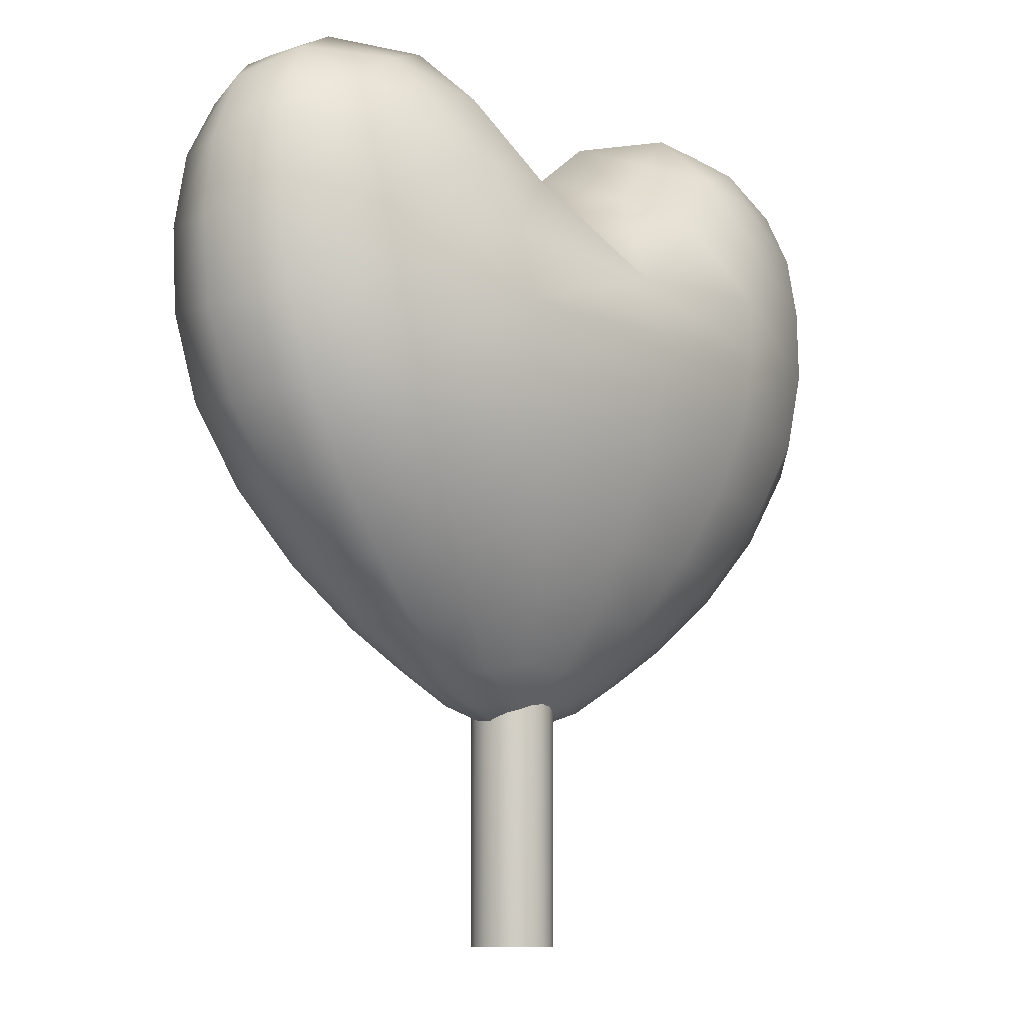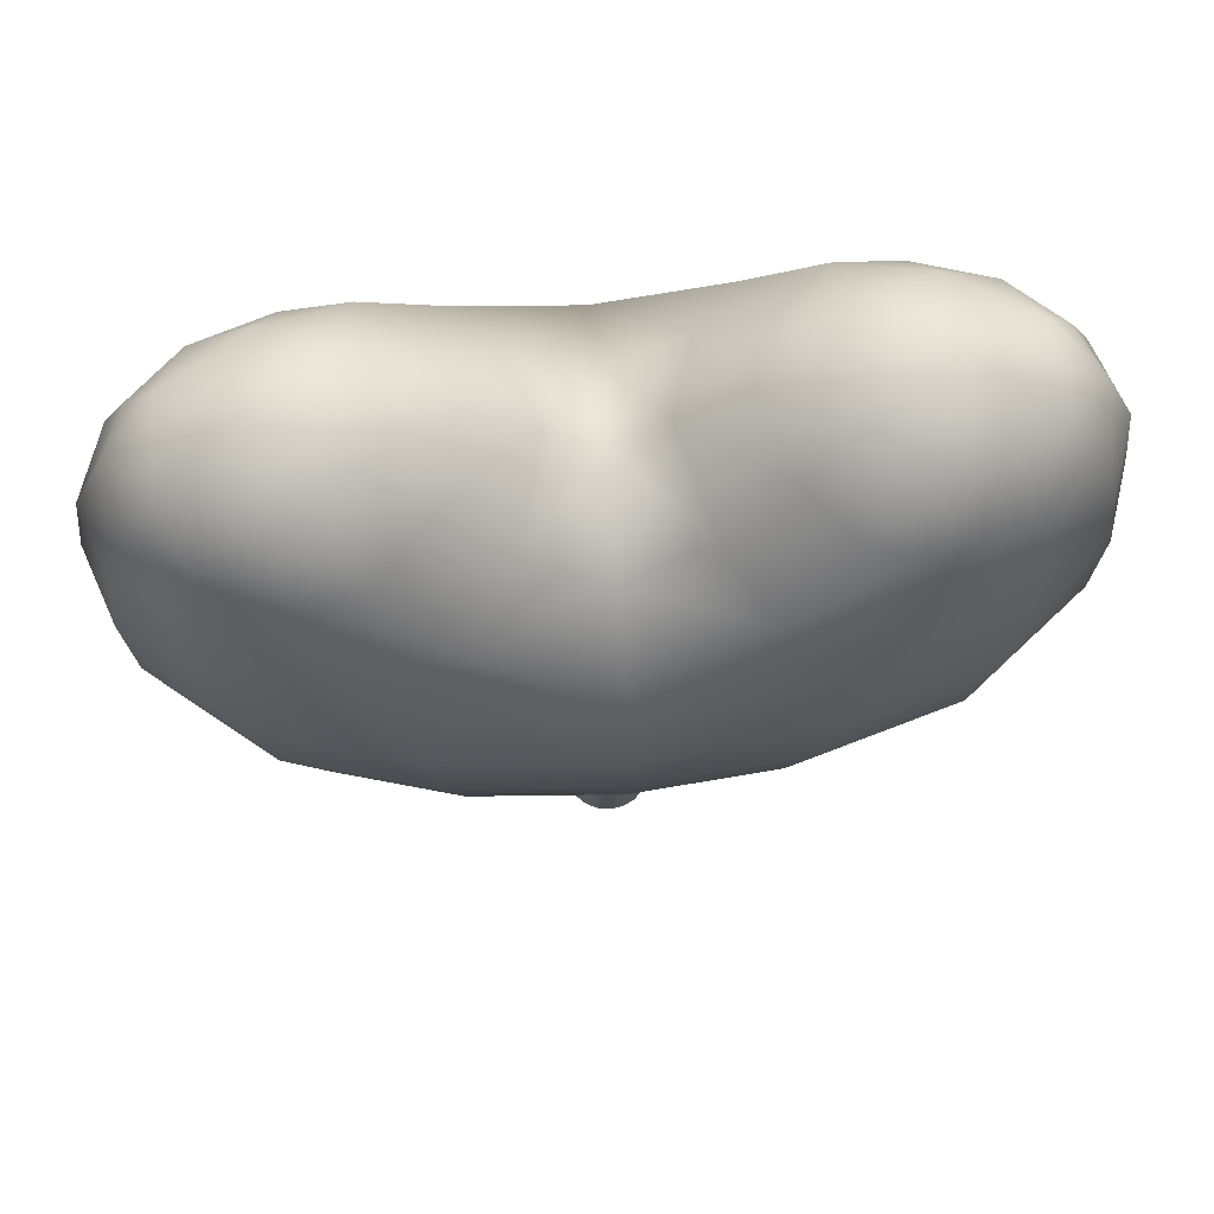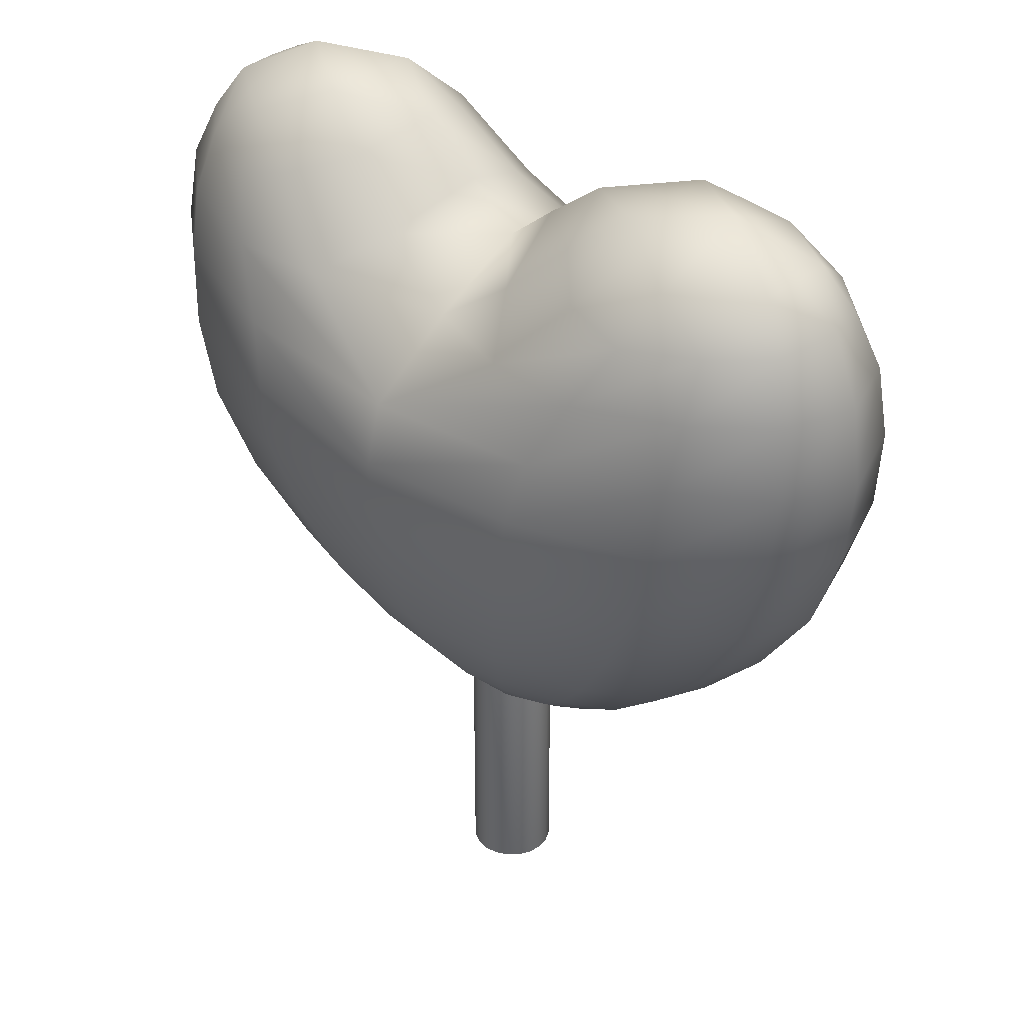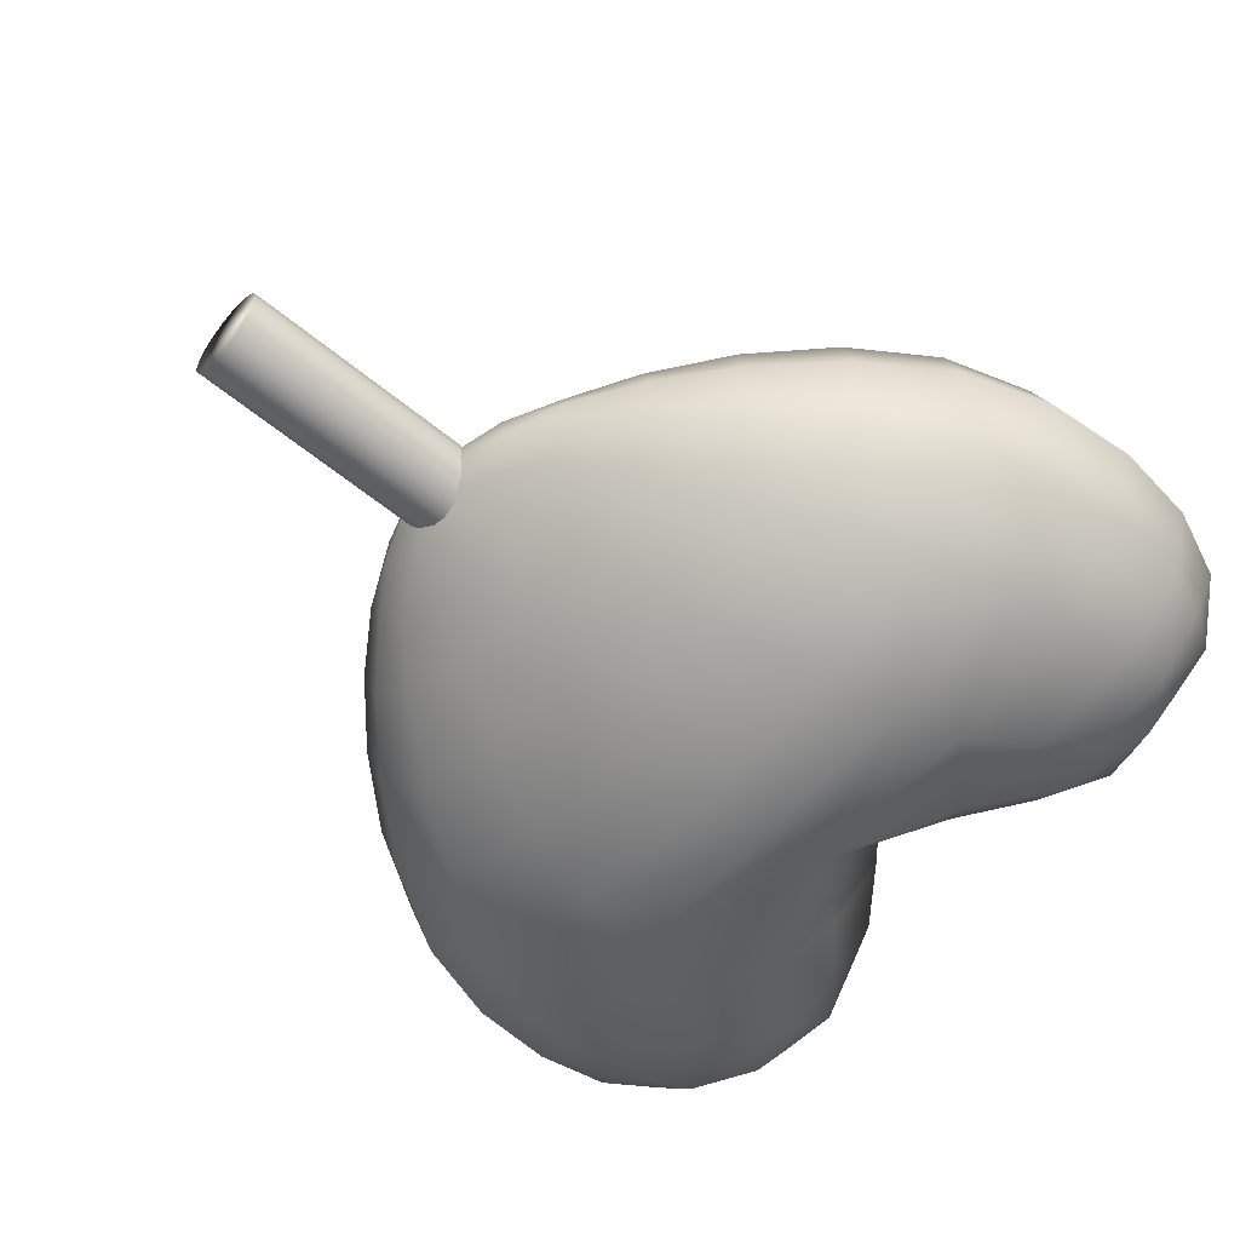
<metadata>
{"format":"obj","ext":"obj","renderer":"f3d","projection":"perspective","resolution":1024,"background":"white","views":[{"elev":-9.1,"azim":132.8,"up":"+Y"},{"elev":68.0,"azim":-5.3,"up":"+Y"},{"elev":35.1,"azim":43.4,"up":"+Y"},{"elev":-58.2,"azim":49.4,"up":"+Z"}]}
</metadata>
<code>
g meger3d_Char_sundries_C4_1
v -0.09821 -0.1848 -0.05232
v -0.05531 -0.176 -0.07298
v -0.08288 -0.1271 -0.1089
v -0.1526 -0.1316 -0.08459
v -0.1149 -0.05804 -0.1483
v -0.2093 -0.06465 -0.1169
v -6.104e-07 -0.05707 -0.1585
v -6.104e-07 -0.1261 -0.1174
v -6.104e-07 -0.1807 -0.07557
v -0.1959 -0.1412 -0.0459
v -0.2628 -0.08057 -0.06387
v -0.2109 -0.1473 0
v -0.1446 -0.1905 0
v -0.137 -0.1835 -0.02988
v -0.2793 -0.09087 0
v -0.1432 0.02205 -0.1787
v -0.2608 0.0127 -0.1414
v -0.1647 0.1028 -0.1963
v -0.3006 0.09557 -0.1553
v -6.104e-07 0.1033 -0.2095
v -6.104e-07 0.02419 -0.1907
v -0.3274 -0.006796 -0.07735
v -0.3478 -0.01908 0
v -0.3791 0.07621 -0.08497
v -0.4039 0.06349 0
v -0.1764 0.1736 -0.1971
v -0.3223 0.1791 -0.1559
v -0.1926 0.2417 -0.1855
v -0.3324 0.2572 -0.1467
v -6.104e-07 0.2288 -0.1932
v -6.104e-07 0.1659 -0.2104
v -0.4075 0.1645 -0.08532
v -0.4349 0.1522 0
v -0.416 0.2503 -0.08028
v -0.4437 0.2412 0
v -0.2277 0.314 -0.1656
v -0.3375 0.3241 -0.131
v -0.2577 0.3741 -0.1333
v -0.3335 0.3812 -0.1049
v -0.1944 0.3922 -0.127
v -0.1259 0.3137 -0.1588
v -0.0807 0.3515 -0.09394
v -6.104e-07 0.2927 -0.1007
v -0.143 0.4101 -0.07561
v -0.1156 0.4377 0
v -0.05283 0.3887 0
v -6.104e-07 0.3444 0
v -0.4081 0.3257 -0.07169
v -0.4336 0.3244 0
v -0.3849 0.3822 -0.05771
v -0.4049 0.3936 0
v -0.2764 0.423 -0.09448
v -0.3163 0.426 -0.0673
v -0.2818 0.4685 0
v -0.2387 0.4401 -0.07441
v -0.2006 0.4565 -0.05358
v -0.2008 0.4583 0
v -0.3562 0.4279 -0.04089
v -0.3564 0.4294 0
v 0.05283 0.3887 0
v 0.0807 0.3515 -0.09394
v 0.1259 0.3137 -0.1588
v 0.1926 0.2417 -0.1855
v 0.1764 0.1736 -0.1971
v 0.1647 0.1028 -0.1963
v 0.3006 0.09557 -0.1553
v 0.2608 0.0127 -0.1414
v 0.1432 0.02205 -0.1787
v 0.2093 -0.06465 -0.1169
v 0.1149 -0.05804 -0.1483
v 0.1526 -0.1316 -0.08459
v 0.08288 -0.1271 -0.1089
v 0.09821 -0.1848 -0.05232
v 0.05531 -0.176 -0.07298
v 0.137 -0.1835 -0.02988
v 0.1959 -0.1412 -0.0459
v 0.1446 -0.1905 0
v 0.2109 -0.1473 0
v 0.2628 -0.08057 -0.06387
v 0.2793 -0.09087 0
v 0.3274 -0.006796 -0.07735
v 0.3478 -0.01908 0
v 0.3791 0.07621 -0.08497
v 0.4039 0.06349 0
v 0.4075 0.1645 -0.08532
v 0.4349 0.1522 0
v 0.3223 0.1791 -0.1559
v 0.3324 0.2572 -0.1467
v 0.416 0.2503 -0.08028
v 0.4437 0.2412 0
v 0.2277 0.314 -0.1656
v 0.3375 0.3241 -0.131
v 0.1944 0.3922 -0.127
v 0.2577 0.3741 -0.1333
v 0.3335 0.3812 -0.1049
v 0.143 0.4101 -0.07561
v 0.1156 0.4377 0
v 0.4081 0.3257 -0.07169
v 0.4336 0.3244 0
v 0.3849 0.3822 -0.05771
v 0.4049 0.3936 0
v 0.2764 0.423 -0.09448
v 0.3163 0.426 -0.0673
v 0.2387 0.4401 -0.07441
v 0.2818 0.4685 0
v 0.2006 0.4565 -0.05358
v 0.2008 0.4583 0
v 0.3562 0.4279 -0.04089
v 0.3564 0.4294 0
v -6.104e-07 -0.1807 0.07557
v -0.05531 -0.176 0.07298
v -0.08288 -0.1271 0.1089
v -6.104e-07 -0.1261 0.1174
v -0.1149 -0.05804 0.1483
v -6.104e-07 -0.05707 0.1585
v -0.2093 -0.06465 0.1169
v -0.1526 -0.1316 0.08459
v -0.09821 -0.1848 0.05232
v -0.1959 -0.1412 0.0459
v -0.137 -0.1835 0.02988
v -0.2628 -0.08057 0.06387
v -0.2793 -0.09087 0
v -0.2109 -0.1473 0
v -0.1446 -0.1905 0
v -0.1432 0.02205 0.1787
v -6.104e-07 0.02419 0.1907
v -0.1647 0.1028 0.1963
v -6.104e-07 0.1033 0.2095
v -0.3006 0.09557 0.1553
v -0.2608 0.0127 0.1414
v -0.3274 -0.006796 0.07735
v -0.3791 0.07621 0.08497
v -0.4039 0.06349 0
v -0.3478 -0.01908 0
v -0.1764 0.1736 0.1971
v -6.104e-07 0.1659 0.2104
v -0.1926 0.2417 0.1855
v -6.104e-07 0.2288 0.1932
v -0.3324 0.2572 0.1467
v -0.3223 0.1791 0.1559
v -0.4075 0.1645 0.08532
v -0.416 0.2503 0.08028
v -0.4437 0.2412 0
v -0.4349 0.1522 0
v -0.2277 0.314 0.1656
v -0.1259 0.3137 0.1588
v -6.104e-07 0.2927 0.1007
v -0.0807 0.3515 0.09394
v -6.104e-07 0.3444 0
v -0.05283 0.3887 0
v -0.143 0.4101 0.07561
v -0.1156 0.4377 0
v -0.1944 0.3922 0.127
v -0.2577 0.3741 0.1333
v -0.3335 0.3812 0.1049
v -0.3375 0.3241 0.131
v -0.4081 0.3257 0.07169
v -0.3849 0.3822 0.05771
v -0.4049 0.3936 0
v -0.4336 0.3244 0
v -0.2006 0.4565 0.05358
v -0.2008 0.4583 0
v -0.2818 0.4685 0
v -0.2387 0.4401 0.07441
v -0.2764 0.423 0.09448
v -0.3163 0.426 0.0673
v -0.3562 0.4279 0.04089
v -0.3564 0.4294 0
v -0.03265 -0.2136 -0.04333
v -6.104e-07 -0.2142 -0.04308
v -6.104e-07 -0.2458 0
v -0.05832 -0.2158 -0.02995
v -0.08519 -0.2167 -0.01713
v -0.0848 -0.2174 0
v 0.03265 -0.2136 -0.04333
v 0.05832 -0.2158 -0.02995
v 0.08519 -0.2167 -0.01713
v 0.0848 -0.2174 0
v -0.03265 -0.2136 0.04333
v -0.05832 -0.2158 0.02995
v -6.104e-07 -0.2458 0
v -6.104e-07 -0.2142 0.04308
v -0.08519 -0.2167 0.01713
v -0.0848 -0.2174 0
v 0.03265 -0.2136 0.04333
v 0.05531 -0.176 0.07298
v 0.08288 -0.1271 0.1089
v 0.1526 -0.1316 0.08459
v 0.09821 -0.1848 0.05232
v 0.2093 -0.06465 0.1169
v 0.1149 -0.05804 0.1483
v 0.1959 -0.1412 0.0459
v 0.137 -0.1835 0.02988
v 0.2109 -0.1473 0
v 0.1446 -0.1905 0
v 0.2793 -0.09087 0
v 0.2628 -0.08057 0.06387
v 0.1432 0.02205 0.1787
v 0.2608 0.0127 0.1414
v 0.3006 0.09557 0.1553
v 0.1647 0.1028 0.1963
v 0.3274 -0.006796 0.07735
v 0.3478 -0.01908 0
v 0.4039 0.06349 0
v 0.3791 0.07621 0.08497
v 0.1764 0.1736 0.1971
v 0.3223 0.1791 0.1559
v 0.3324 0.2572 0.1467
v 0.1926 0.2417 0.1855
v 0.4075 0.1645 0.08532
v 0.4349 0.1522 0
v 0.4437 0.2412 0
v 0.416 0.2503 0.08028
v 0.2277 0.314 0.1656
v 0.1259 0.3137 0.1588
v 0.0807 0.3515 0.09394
v 0.05283 0.3887 0
v 0.1944 0.3922 0.127
v 0.143 0.4101 0.07561
v 0.1156 0.4377 0
v 0.3375 0.3241 0.131
v 0.3335 0.3812 0.1049
v 0.2577 0.3741 0.1333
v 0.4081 0.3257 0.07169
v 0.4336 0.3244 0
v 0.4049 0.3936 0
v 0.3849 0.3822 0.05771
v 0.2006 0.4565 0.05358
v 0.2008 0.4583 0
v 0.2387 0.4401 0.07441
v 0.2818 0.4685 0
v 0.2764 0.423 0.09448
v 0.3163 0.426 0.0673
v 0.3562 0.4279 0.04089
v 0.3564 0.4294 0
v 0.05832 -0.2158 0.02995
v 0.08519 -0.2167 0.01713
v 0.0848 -0.2174 0
v 0.04223 -0.4685 -0.01372
v 0.04223 -0.2036 -0.01372
v 0.03592 -0.2036 -0.0261
v 0.03592 -0.4685 -0.0261
v 0.0261 -0.2036 -0.03592
v 0.0261 -0.4685 -0.03592
v 0.01372 -0.2036 -0.04223
v 0.01372 -0.4685 -0.04223
v -6.104e-07 -0.2036 -0.04441
v -6.104e-07 -0.4685 -0.04441
v -0.01372 -0.2036 -0.04223
v -0.01372 -0.4685 -0.04223
v -0.0261 -0.2036 -0.03592
v -0.0261 -0.4685 -0.03592
v -0.03592 -0.2036 -0.0261
v -0.03592 -0.4685 -0.0261
v -0.04223 -0.2036 -0.01372
v -0.04223 -0.4685 -0.01372
v -0.04441 -0.2036 0
v -0.04441 -0.4685 0
v -0.04223 -0.2036 0.01372
v -0.04223 -0.4685 0.01372
v -0.03592 -0.2036 0.0261
v -0.03592 -0.4685 0.0261
v -0.0261 -0.2036 0.03592
v -0.0261 -0.4685 0.03592
v -0.01372 -0.2036 0.04223
v -0.01372 -0.4685 0.04223
v -6.104e-07 -0.2036 0.04441
v -6.104e-07 -0.4685 0.04441
v 0.01372 -0.2036 0.04223
v 0.01372 -0.4685 0.04223
v 0.0261 -0.2036 0.03592
v 0.0261 -0.4685 0.03592
v 0.03592 -0.2036 0.0261
v 0.03592 -0.4685 0.0261
v 0.04223 -0.2036 0.01372
v 0.04223 -0.4685 0.01372
v 0.0444 -0.2036 0
v 0.0444 -0.4685 0
v 0.04223 -0.2036 -0.01372
v 0.04223 -0.4685 -0.01372
v 0.03592 -0.4685 -0.0261
v -6.104e-07 -0.4685 0
v 0.04223 -0.4685 -0.01372
v 0.0261 -0.4685 -0.03592
v 0.01372 -0.4685 -0.04223
v -6.104e-07 -0.4685 -0.04441
v -0.01372 -0.4685 -0.04223
v -0.0261 -0.4685 -0.03592
v -0.03592 -0.4685 -0.0261
v -0.04223 -0.4685 -0.01372
v -0.04441 -0.4685 0
v -0.04223 -0.4685 0.01372
v -0.03592 -0.4685 0.0261
v -0.0261 -0.4685 0.03592
v -0.01372 -0.4685 0.04223
v -6.104e-07 -0.4685 0.04441
v 0.01372 -0.4685 0.04223
v 0.0261 -0.4685 0.03592
v 0.03592 -0.4685 0.0261
v 0.04223 -0.4685 0.01372
v 0.0444 -0.4685 0
g meger3d_Char_sundries_C4_1_0
f 3 2 1
f 4 3 1
f 5 3 4
f 6 5 4
f 5 7 3
f 7 8 3
f 3 8 2
f 8 9 2
f 6 4 10
f 11 6 10
f 11 10 12
f 12 10 13
f 10 14 13
f 4 1 14
f 10 4 14
f 15 11 12
f 16 5 6
f 17 16 6
f 17 6 11
f 18 16 17
f 19 18 17
f 18 20 16
f 20 21 16
f 21 7 5
f 16 21 5
f 22 11 15
f 19 17 22
f 22 17 11
f 23 22 15
f 24 22 23
f 24 19 22
f 25 24 23
f 26 18 19
f 27 26 19
f 27 19 24
f 28 26 27
f 29 28 27
f 28 30 26
f 30 31 26
f 31 20 18
f 26 31 18
f 32 24 25
f 29 27 32
f 32 27 24
f 33 32 25
f 34 32 33
f 34 29 32
f 35 34 33
f 36 28 29
f 37 36 29
f 37 29 34
f 38 36 37
f 39 38 37
f 38 40 36
f 40 41 36
f 41 30 28
f 36 41 28
f 41 42 30
f 42 43 30
f 44 42 41
f 40 44 41
f 44 45 42
f 45 46 42
f 42 46 43
f 46 47 43
f 48 34 35
f 39 37 48
f 48 37 34
f 49 48 35
f 50 48 49
f 50 39 48
f 51 50 49
f 52 38 39
f 38 52 40
f 53 52 39
f 52 53 54
f 55 52 54
f 52 55 40
f 56 44 40
f 56 55 54
f 44 56 45
f 55 56 40
f 57 56 54
f 56 57 45
f 58 50 51
f 53 58 54
f 59 58 51
f 58 59 54
f 58 53 39
f 50 58 39
f 47 60 43
f 60 61 43
f 43 61 30
f 61 62 30
f 30 62 63
f 30 63 64
f 31 30 64
f 31 64 65
f 65 64 66
f 65 66 67
f 68 65 67
f 68 67 69
f 70 68 69
f 70 69 71
f 72 70 71
f 72 71 73
f 74 72 73
f 8 72 74
f 9 8 74
f 7 70 72
f 8 7 72
f 73 71 75
f 71 76 75
f 71 69 76
f 75 76 77
f 76 78 77
f 69 79 76
f 76 79 78
f 69 67 79
f 79 80 78
f 21 68 70
f 7 21 70
f 79 81 80
f 81 82 80
f 67 81 79
f 67 66 81
f 66 83 81
f 81 83 82
f 83 84 82
f 83 85 84
f 85 86 84
f 87 85 83
f 66 87 83
f 64 87 66
f 64 63 87
f 63 88 87
f 87 88 85
f 88 89 85
f 85 89 86
f 89 90 86
f 63 91 88
f 91 92 88
f 88 92 89
f 62 91 63
f 62 93 91
f 93 94 91
f 91 94 92
f 94 95 92
f 96 93 62
f 61 96 62
f 97 96 61
f 60 97 61
f 89 98 90
f 92 98 89
f 92 95 98
f 98 99 90
f 95 100 98
f 98 100 99
f 100 101 99
f 94 102 95
f 102 94 93
f 102 103 95
f 104 102 93
f 102 104 105
f 103 102 105
f 106 104 93
f 96 106 93
f 106 96 97
f 104 106 105
f 107 106 97
f 106 107 105
f 100 108 101
f 108 100 95
f 103 108 95
f 108 103 105
f 108 109 101
f 109 108 105
f 112 111 110
f 113 112 110
f 114 112 113
f 115 114 113
f 114 116 112
f 116 117 112
f 112 117 111
f 117 118 111
f 117 119 118
f 119 120 118
f 121 119 117
f 116 121 117
f 121 122 119
f 122 123 119
f 119 123 120
f 123 124 120
f 125 114 115
f 126 125 115
f 127 125 126
f 128 127 126
f 127 129 125
f 129 130 125
f 130 116 114
f 125 130 114
f 131 121 116
f 130 131 116
f 132 131 130
f 129 132 130
f 132 133 131
f 133 134 131
f 134 122 121
f 131 134 121
f 135 127 128
f 136 135 128
f 137 135 136
f 138 137 136
f 137 139 135
f 139 140 135
f 140 129 127
f 135 140 127
f 141 132 129
f 140 141 129
f 142 141 140
f 139 142 140
f 142 143 141
f 143 144 141
f 144 133 132
f 141 144 132
f 145 137 138
f 146 145 138
f 146 138 147
f 148 146 147
f 148 147 149
f 150 148 149
f 151 148 150
f 152 151 150
f 153 146 148
f 151 153 148
f 154 145 146
f 153 154 146
f 154 155 145
f 155 156 145
f 145 156 137
f 156 139 137
f 156 157 139
f 157 142 139
f 158 157 156
f 155 158 156
f 158 159 157
f 159 160 157
f 157 160 142
f 160 143 142
f 161 151 152
f 151 161 153
f 162 161 152
f 161 162 163
f 164 161 163
f 161 164 153
f 165 154 153
f 165 164 163
f 154 165 155
f 164 165 153
f 166 165 163
f 165 166 155
f 167 158 155
f 166 167 155
f 167 166 163
f 158 167 159
f 168 167 163
f 167 168 159
f 169 2 9
f 170 169 9
f 169 170 171
f 172 169 171
f 169 172 1
f 2 169 1
f 172 173 1
f 173 172 171
f 173 14 1
f 174 173 171
f 173 174 13
f 14 173 13
f 175 170 9
f 170 175 171
f 74 175 9
f 175 74 73
f 176 175 73
f 175 176 171
f 177 176 73
f 176 177 171
f 75 177 73
f 177 75 77
f 178 177 77
f 177 178 171
f 179 111 118
f 180 179 118
f 179 180 181
f 182 179 181
f 179 182 110
f 111 179 110
f 180 183 181
f 183 180 118
f 183 184 181
f 184 183 124
f 183 120 124
f 120 183 118
f 182 185 110
f 185 182 181
f 185 186 110
f 186 187 110
f 187 113 110
f 188 187 186
f 189 188 186
f 186 185 189
f 188 190 187
f 190 191 187
f 187 191 113
f 191 115 113
f 192 188 189
f 193 192 189
f 194 192 193
f 195 194 193
f 194 196 192
f 196 197 192
f 197 190 188
f 192 197 188
f 191 198 115
f 198 126 115
f 199 198 191
f 190 199 191
f 199 200 198
f 200 201 198
f 198 201 126
f 201 128 126
f 202 199 190
f 197 202 190
f 203 202 197
f 196 203 197
f 203 204 202
f 204 205 202
f 205 200 199
f 202 205 199
f 201 206 128
f 206 136 128
f 207 206 201
f 200 207 201
f 207 208 206
f 208 209 206
f 206 209 136
f 209 138 136
f 210 207 200
f 205 210 200
f 211 210 205
f 204 211 205
f 211 212 210
f 212 213 210
f 213 208 207
f 210 213 207
f 209 214 138
f 214 215 138
f 138 215 147
f 215 216 147
f 147 216 149
f 216 217 149
f 215 218 216
f 218 219 216
f 216 219 217
f 219 220 217
f 221 214 209
f 208 221 209
f 221 222 214
f 222 223 214
f 223 218 215
f 214 223 215
f 224 221 208
f 213 224 208
f 225 224 213
f 212 225 213
f 225 226 224
f 226 227 224
f 227 222 221
f 224 227 221
f 219 228 220
f 228 219 218
f 228 229 220
f 230 228 218
f 228 230 231
f 229 228 231
f 232 230 218
f 232 223 222
f 230 232 231
f 223 232 218
f 233 232 222
f 232 233 231
f 234 233 222
f 227 234 222
f 234 227 226
f 233 234 231
f 235 234 226
f 234 235 231
f 20 65 68
f 21 20 68
f 20 31 65
f 185 236 189
f 236 185 181
f 236 237 189
f 237 236 181
f 237 193 189
f 193 237 195
f 237 238 195
f 238 237 181
f 241 240 239
f 242 241 239
f 243 241 242
f 244 243 242
f 245 243 244
f 246 245 244
f 247 245 246
f 248 247 246
f 249 247 248
f 250 249 248
f 251 249 250
f 252 251 250
f 253 251 252
f 254 253 252
f 255 253 254
f 256 255 254
f 257 255 256
f 258 257 256
f 259 257 258
f 260 259 258
f 261 259 260
f 262 261 260
f 263 261 262
f 264 263 262
f 265 263 264
f 266 265 264
f 267 265 266
f 268 267 266
f 269 267 268
f 270 269 268
f 271 269 270
f 272 271 270
f 273 271 272
f 274 273 272
f 275 273 274
f 276 275 274
f 277 275 276
f 278 277 276
f 279 277 278
f 280 279 278
f 283 282 281
f 281 282 284
f 284 282 285
f 285 282 286
f 286 282 287
f 287 282 288
f 288 282 289
f 289 282 290
f 290 282 291
f 291 282 292
f 292 282 293
f 293 282 294
f 294 282 295
f 295 282 296
f 296 282 297
f 297 282 298
f 298 282 299
f 299 282 300
f 300 282 301
f 301 282 283

</code>
